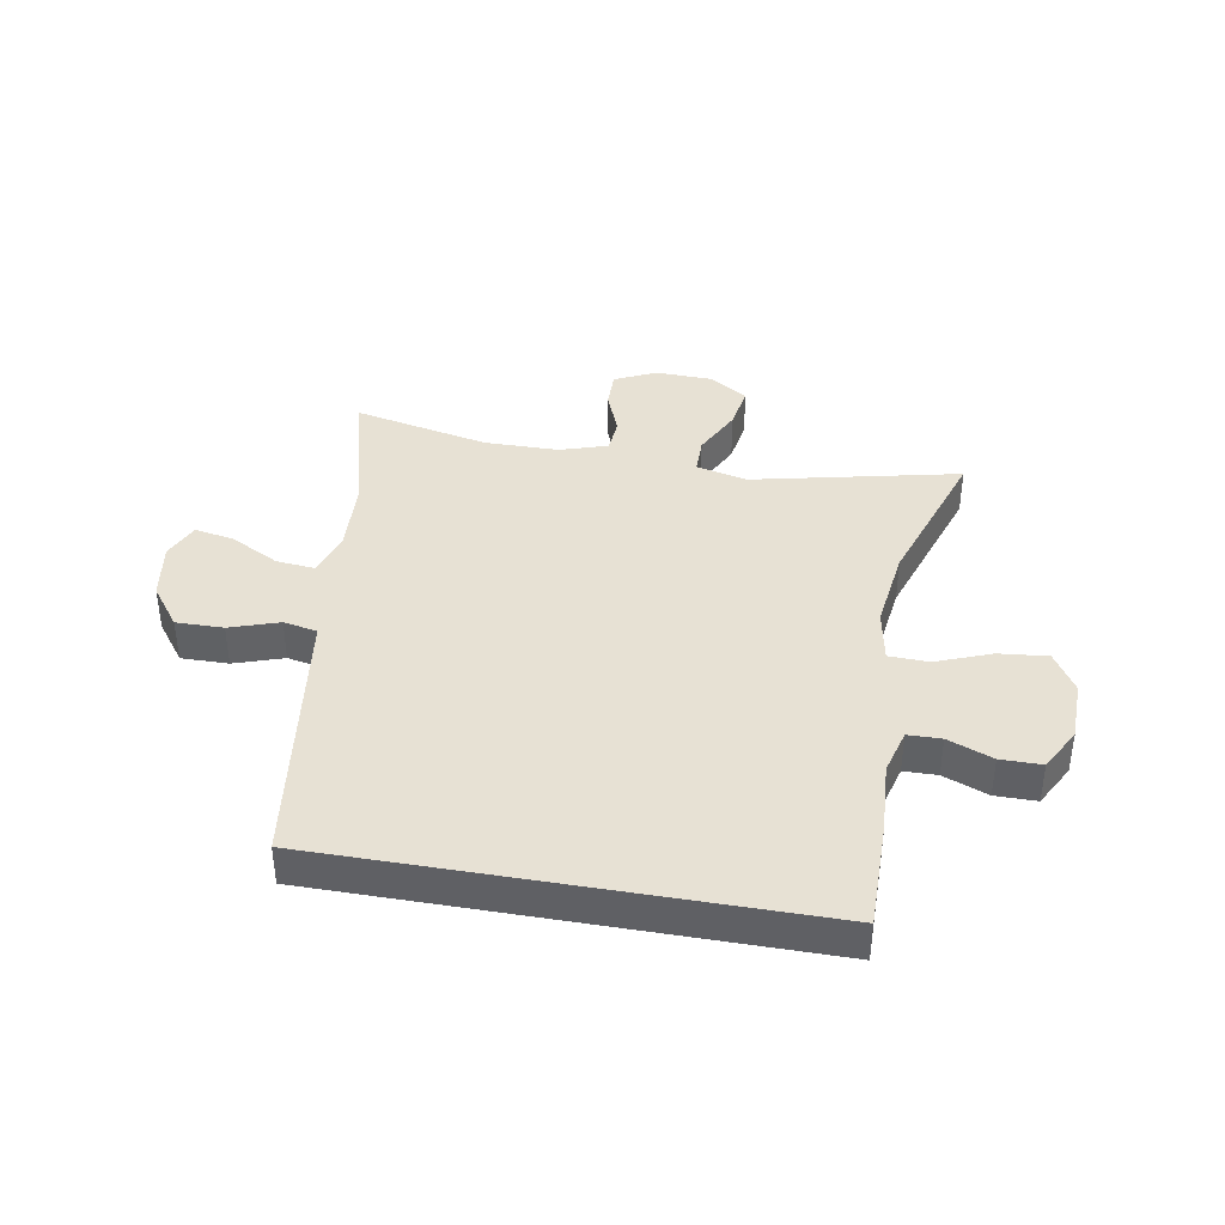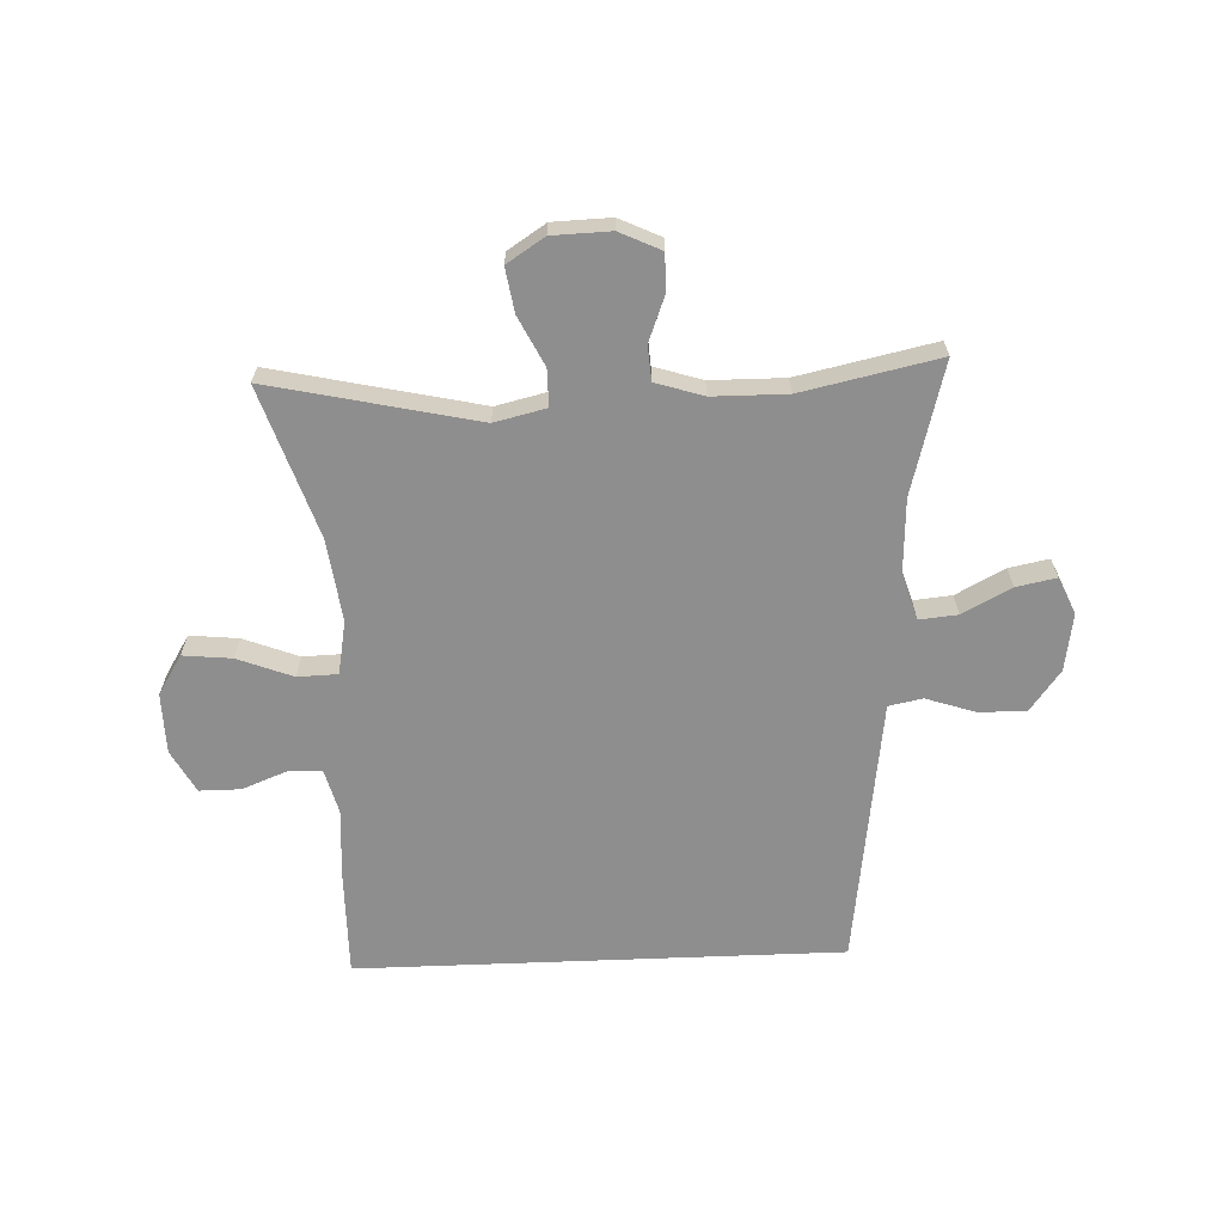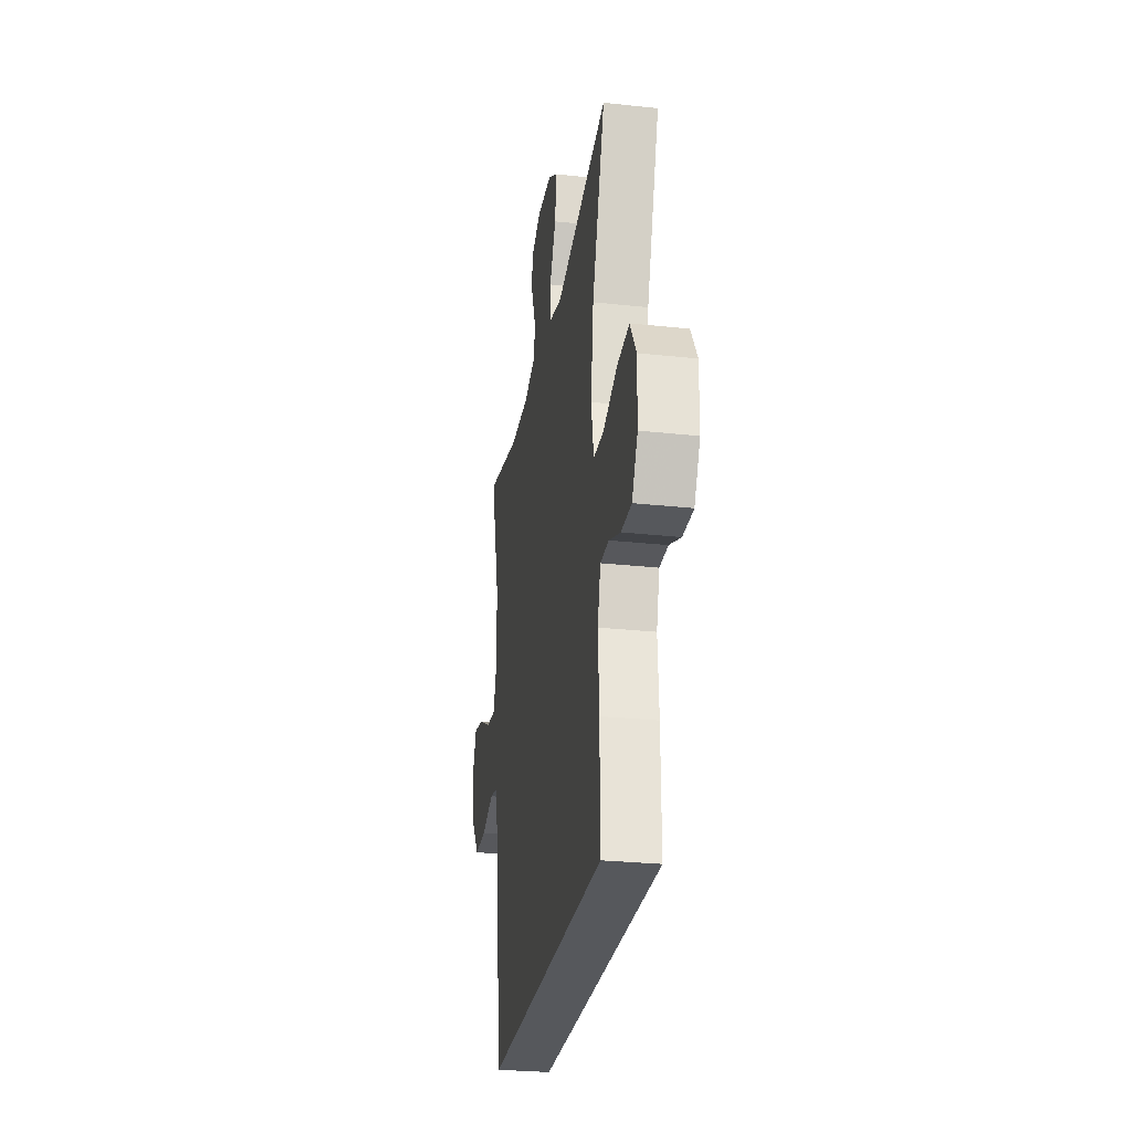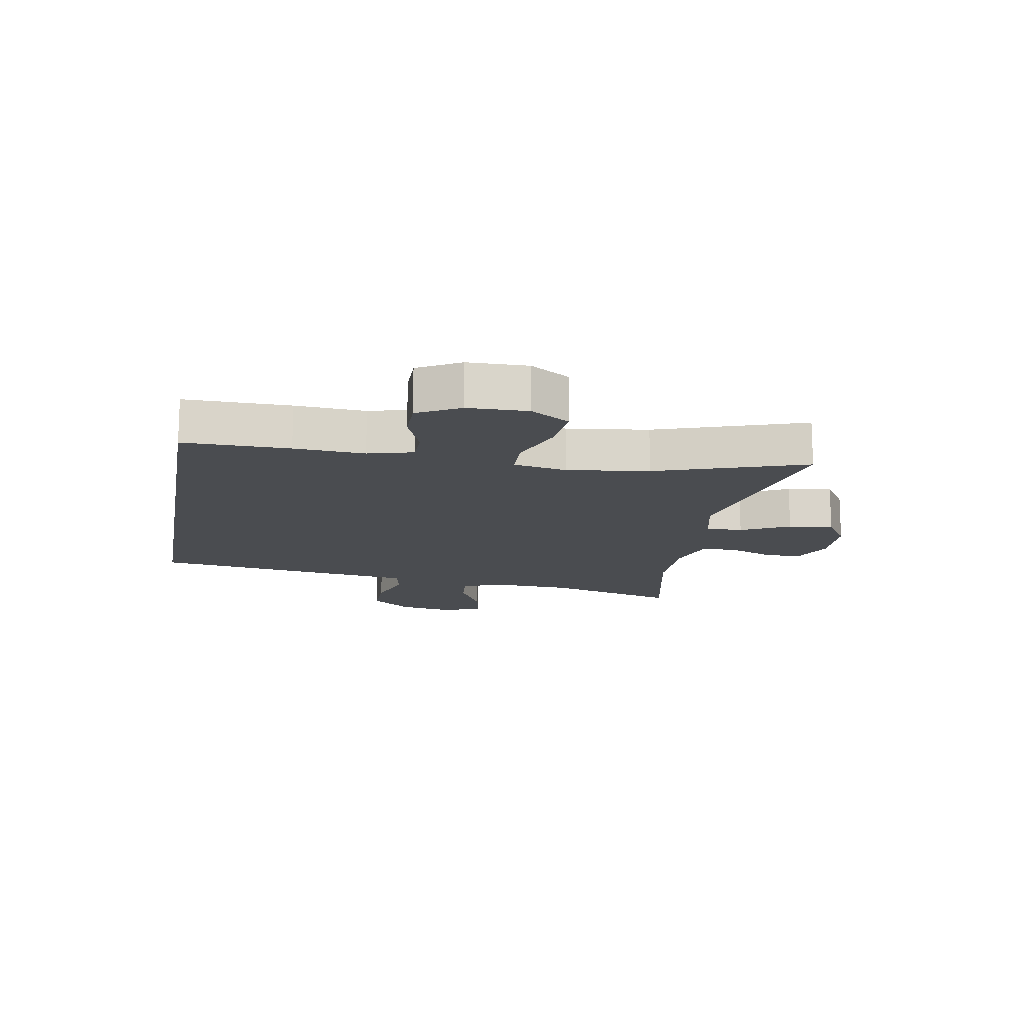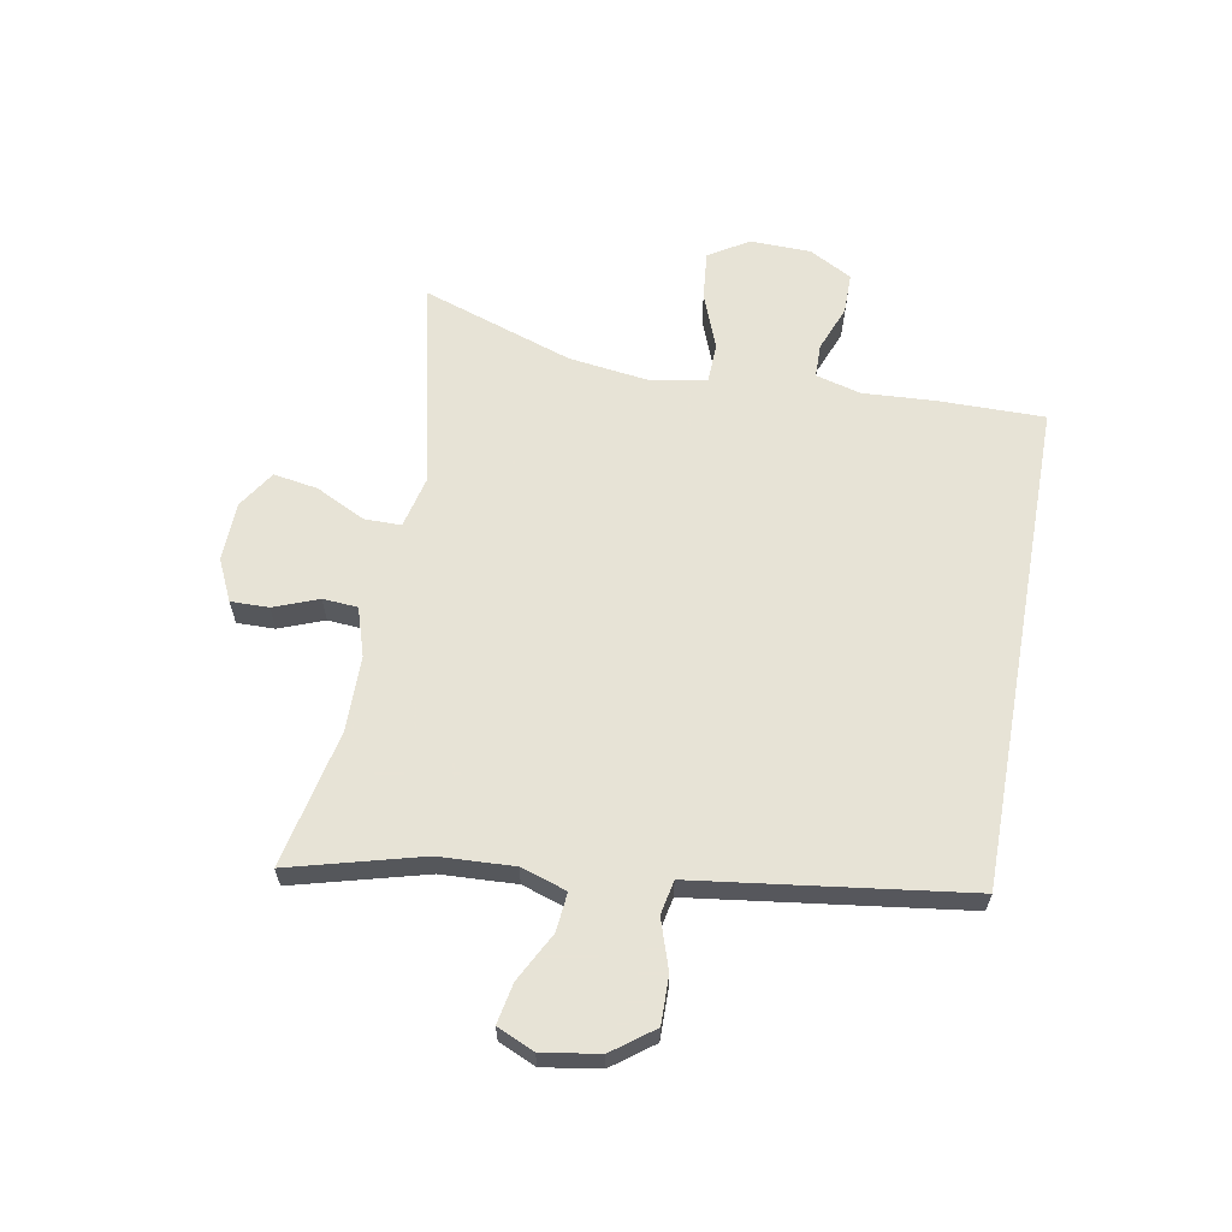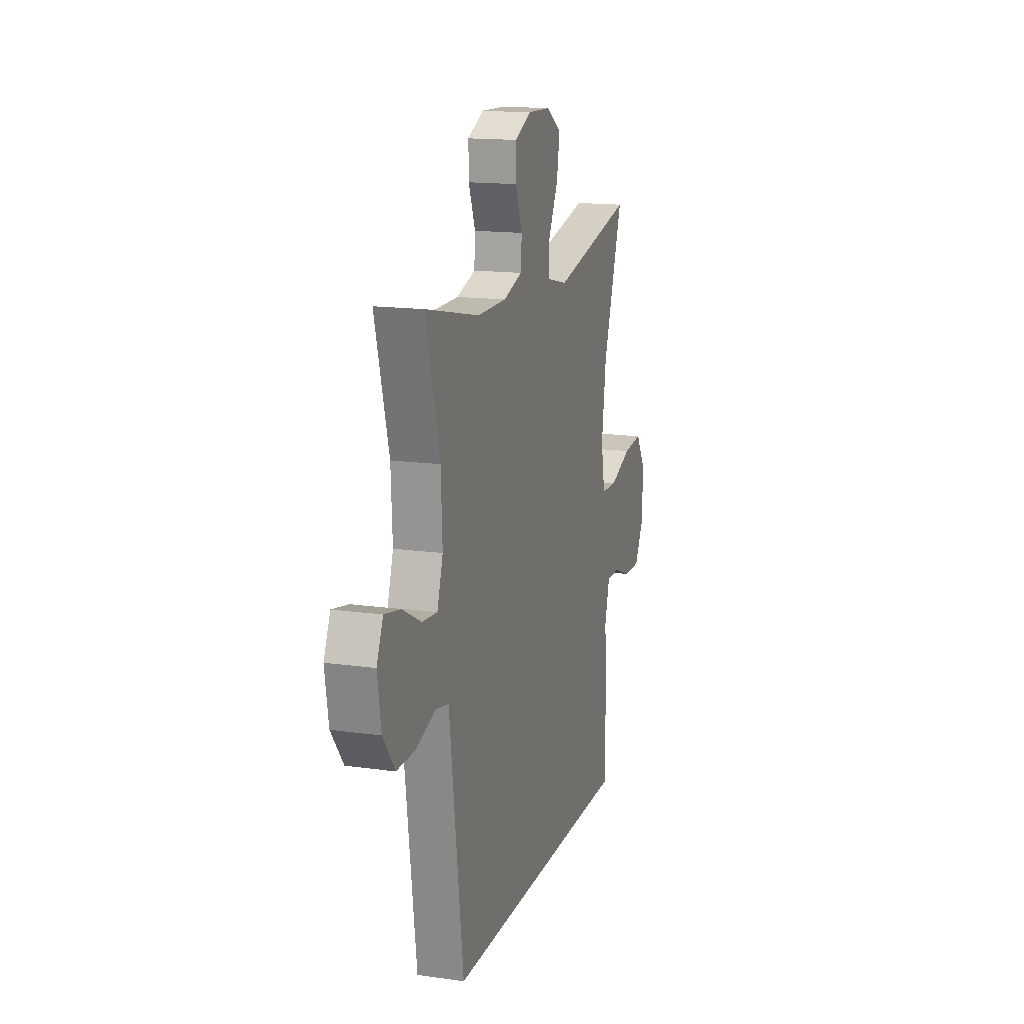
<metadata>
{"format":"obj","ext":"obj","renderer":"f3d","projection":"perspective","resolution":1024,"background":"white","views":[{"elev":39.6,"azim":-170.1,"up":"+Y"},{"elev":-65.0,"azim":2.3,"up":"+Y"},{"elev":-27.7,"azim":-99.4,"up":"+Z"},{"elev":-15.0,"azim":-100.1,"up":"+Y"},{"elev":62.6,"azim":100.3,"up":"+Y"},{"elev":15.3,"azim":106.8,"up":"+Z"}]}
</metadata>
<code>
v 0.357 0.07 -0.5
v -0.443 0.07 -0.5
v -0.442 0.07 -0.325
v -0.435 0.07 -0.209
v -0.455 0.07 -0.135
v -0.51 0.07 -0.134
v -0.584 0.07 -0.163
v -0.652 0.07 -0.163
v -0.69 0.07 -0.093
v -0.692 0.07 0.006
v -0.652 0.07 0.071
v -0.572 0.07 0.063
v -0.481 0.07 0.028
v -0.415 0.07 0.03
v -0.399 0.07 0.118
v -0.417 0.07 0.253
v -0.5 0.07 0.5
v -0.16 0.07 0.425
v -0.075 0.07 0.445
v -0.075 0.07 0.506
v -0.115 0.07 0.586
v -0.127 0.07 0.659
v -0.065 0.07 0.699
v 0.031 0.07 0.702
v 0.099 0.07 0.67
v 0.098 0.07 0.608
v 0.07 0.07 0.535
v 0.074 0.07 0.478
v 0.153 0.07 0.453
v 0.275 0.07 0.452
v 0.5 0.07 0.5
v 0.442 0.07 0.284
v 0.436 0.07 0.161
v 0.46 0.07 0.086
v 0.523 0.07 0.092
v 0.603 0.07 0.134
v 0.669 0.07 0.147
v 0.696 0.07 0.086
v 0.681 0.07 -0.008
v 0.631 0.07 -0.075
v 0.553 0.07 -0.074
v 0.472 0.07 -0.047
v 0.416 0.07 -0.058
v 0.404 0.07 -0.148
v 0.357 0 -0.5
v -0.443 0 -0.5
v -0.442 0 -0.325
v -0.435 0 -0.209
v -0.455 0 -0.135
v -0.51 0 -0.134
v -0.584 0 -0.163
v -0.652 0 -0.163
v -0.69 0 -0.093
v -0.692 0 0.006
v -0.652 0 0.071
v -0.572 0 0.063
v -0.481 0 0.028
v -0.415 0 0.03
v -0.399 0 0.118
v -0.417 0 0.253
v -0.5 0 0.5
v -0.16 0 0.425
v -0.075 0 0.445
v -0.075 0 0.506
v -0.115 0 0.586
v -0.127 0 0.659
v -0.065 0 0.699
v 0.031 0 0.702
v 0.099 0 0.67
v 0.098 0 0.608
v 0.07 0 0.535
v 0.074 0 0.478
v 0.153 0 0.453
v 0.275 0 0.452
v 0.5 0 0.5
v 0.442 0 0.284
v 0.436 0 0.161
v 0.46 0 0.086
v 0.523 0 0.092
v 0.603 0 0.134
v 0.669 0 0.147
v 0.696 0 0.086
v 0.681 0 -0.008
v 0.631 0 -0.075
v 0.553 0 -0.074
v 0.472 0 -0.047
v 0.416 0 -0.058
v 0.404 0 -0.148
f 43 44 1 2
f 39 40 41 42
f 37 38 39 42
f 35 36 37 42
f 34 35 42 43
f 33 34 43 2
f 30 31 32
f 29 30 32 33
f 28 29 33 2
f 24 25 26 27
f 20 21 22 23
f 19 20 23 24
f 16 17 18
f 15 16 18 19
f 14 15 19
f 10 11 12 13
f 10 13 14
f 9 10 14
f 6 7 8 9
f 5 6 9 14
f 4 5 14 19
f 2 3 4 19
f 24 27 28
f 2 19 24 28
f 46 45 88 87
f 86 85 84 83
f 86 83 82 81
f 86 81 80 79
f 87 86 79 78
f 46 87 78 77
f 76 75 74
f 77 76 74 73
f 46 77 73 72
f 71 70 69 68
f 67 66 65 64
f 68 67 64 63
f 62 61 60
f 63 62 60 59
f 63 59 58
f 57 56 55 54
f 58 57 54
f 58 54 53
f 53 52 51 50
f 58 53 50 49
f 63 58 49 48
f 63 48 47 46
f 72 71 68
f 72 68 63 46
f 1 45 46 2
f 2 46 47 3
f 3 47 48 4
f 4 48 49 5
f 5 49 50 6
f 6 50 51 7
f 7 51 52 8
f 8 52 53 9
f 9 53 54 10
f 10 54 55 11
f 11 55 56 12
f 12 56 57 13
f 13 57 58 14
f 14 58 59 15
f 15 59 60 16
f 16 60 61 17
f 17 61 62 18
f 18 62 63 19
f 19 63 64 20
f 20 64 65 21
f 21 65 66 22
f 22 66 67 23
f 23 67 68 24
f 24 68 69 25
f 25 69 70 26
f 26 70 71 27
f 27 71 72 28
f 28 72 73 29
f 29 73 74 30
f 30 74 75 31
f 31 75 76 32
f 32 76 77 33
f 33 77 78 34
f 34 78 79 35
f 35 79 80 36
f 36 80 81 37
f 37 81 82 38
f 38 82 83 39
f 39 83 84 40
f 40 84 85 41
f 41 85 86 42
f 42 86 87 43
f 43 87 88 44
f 44 88 45 1

</code>
